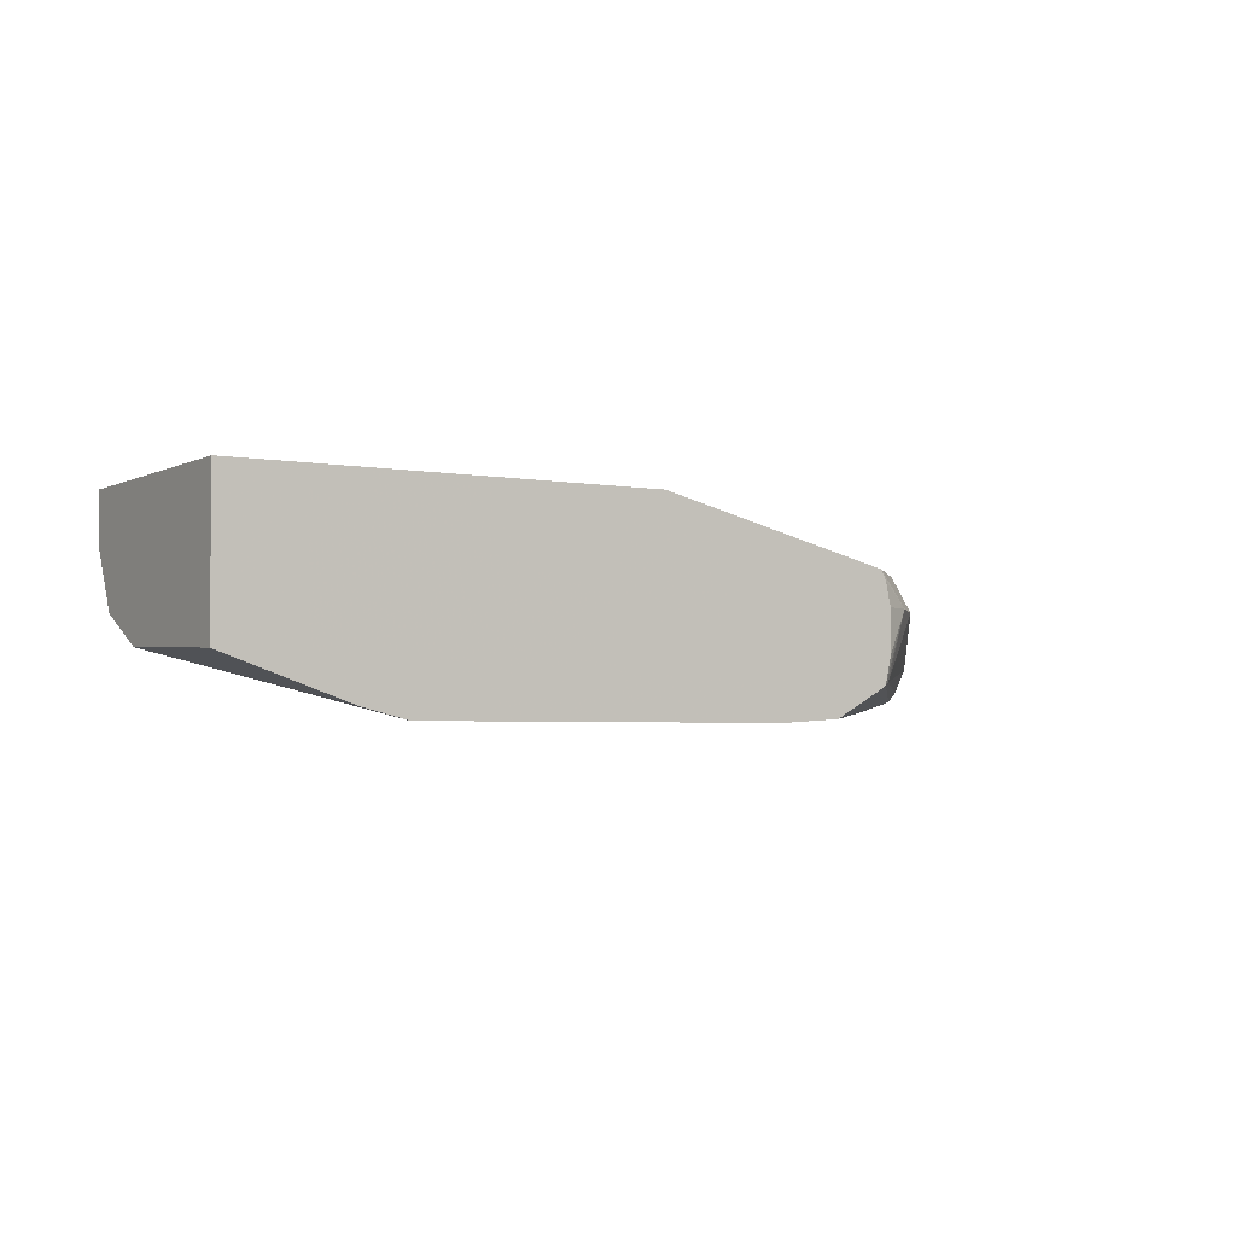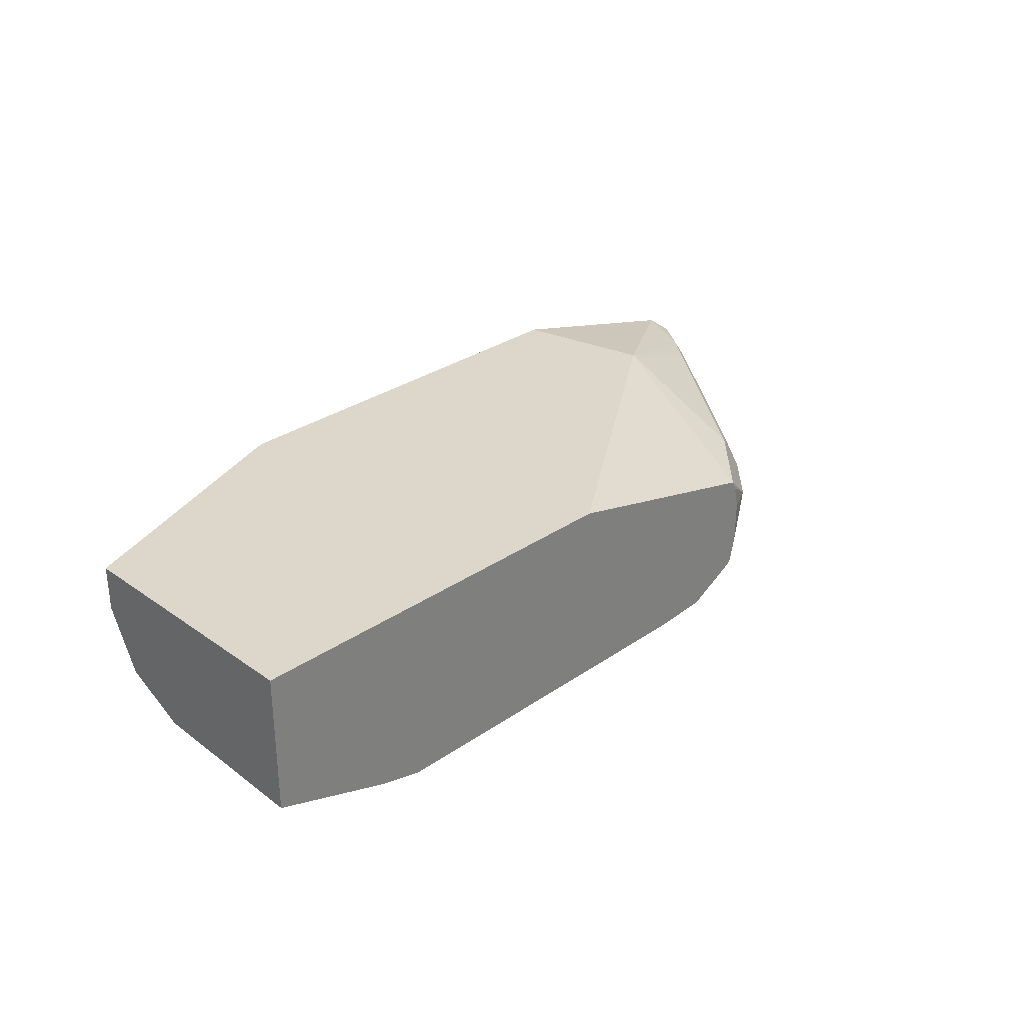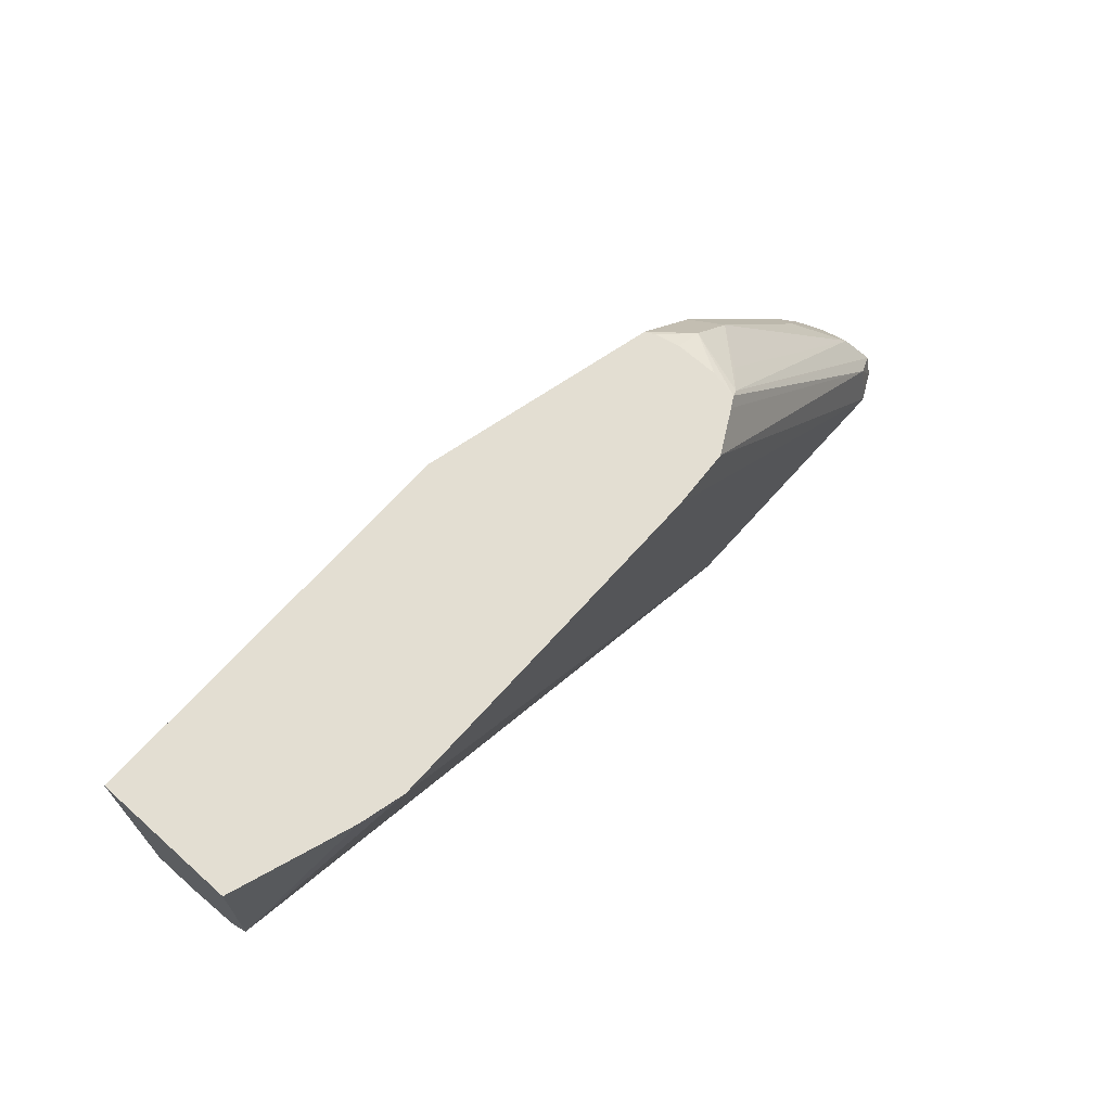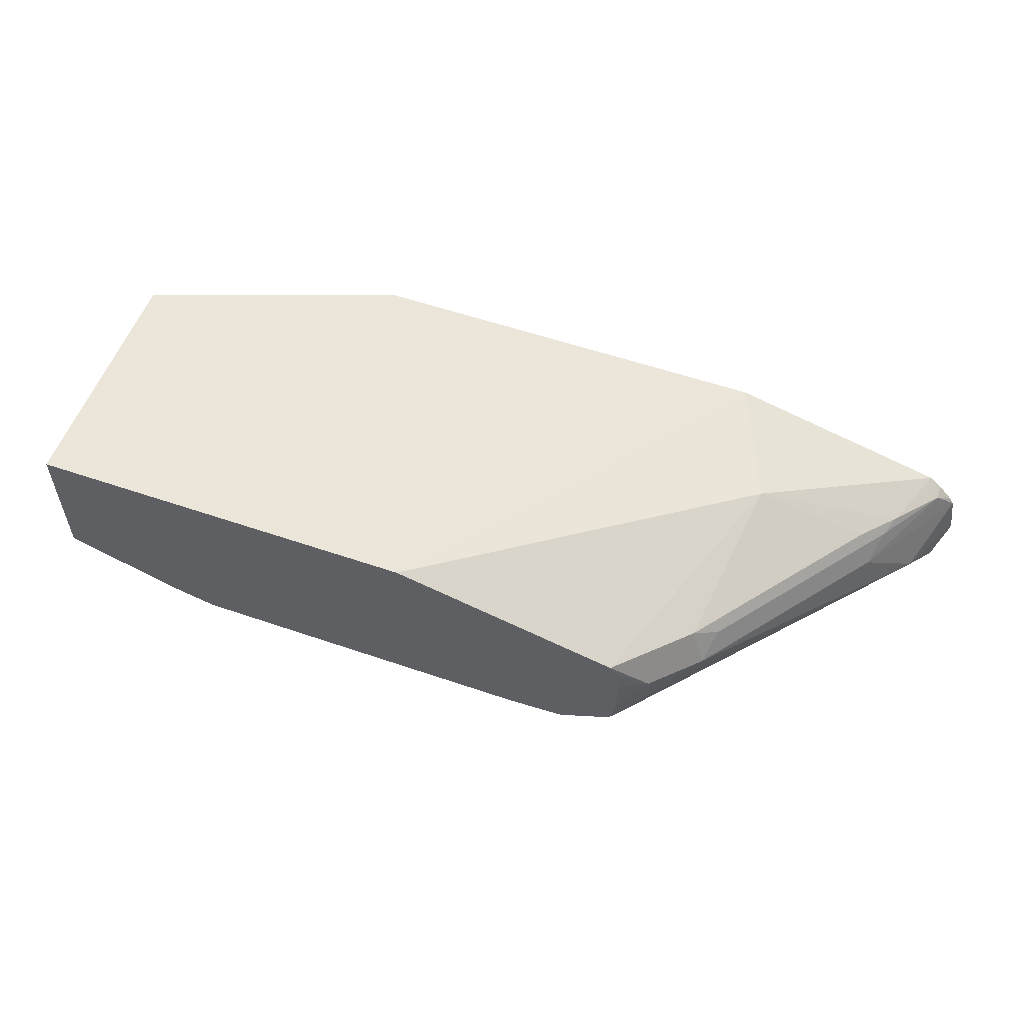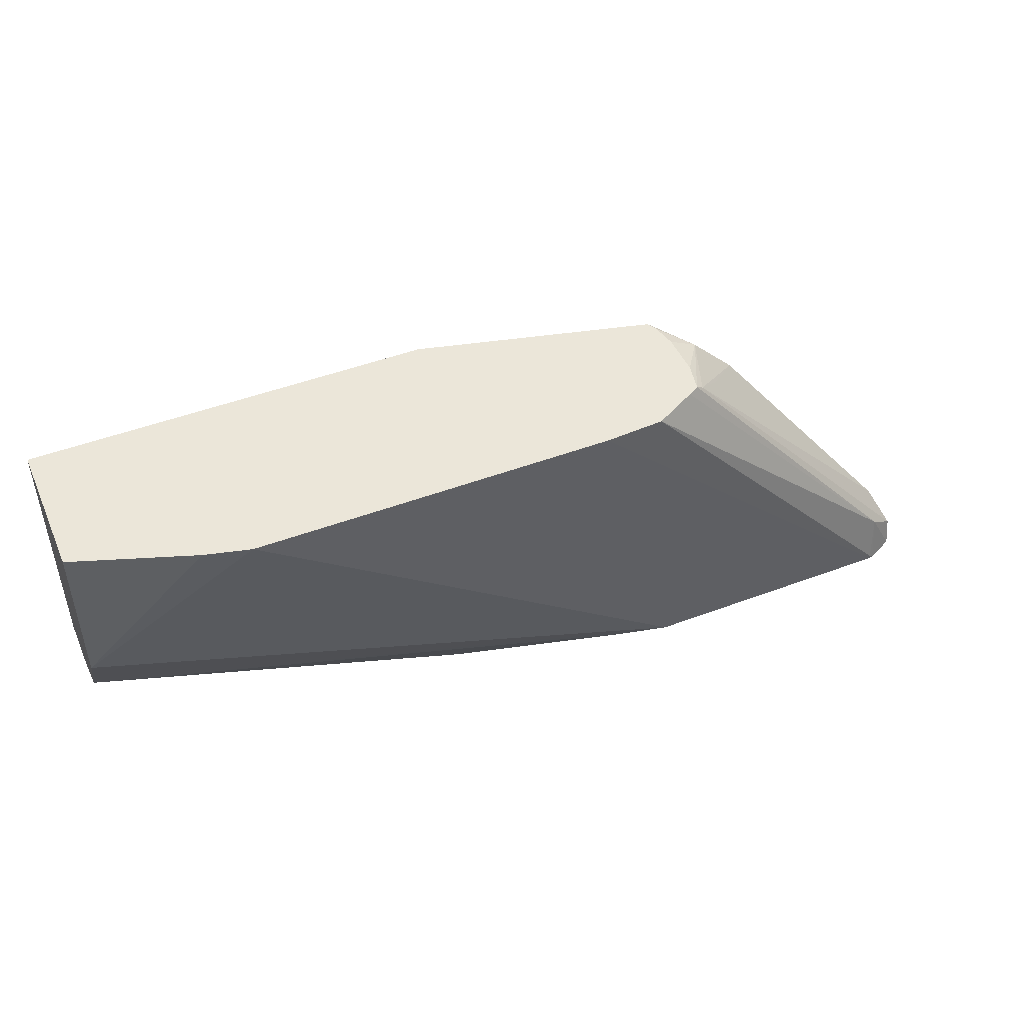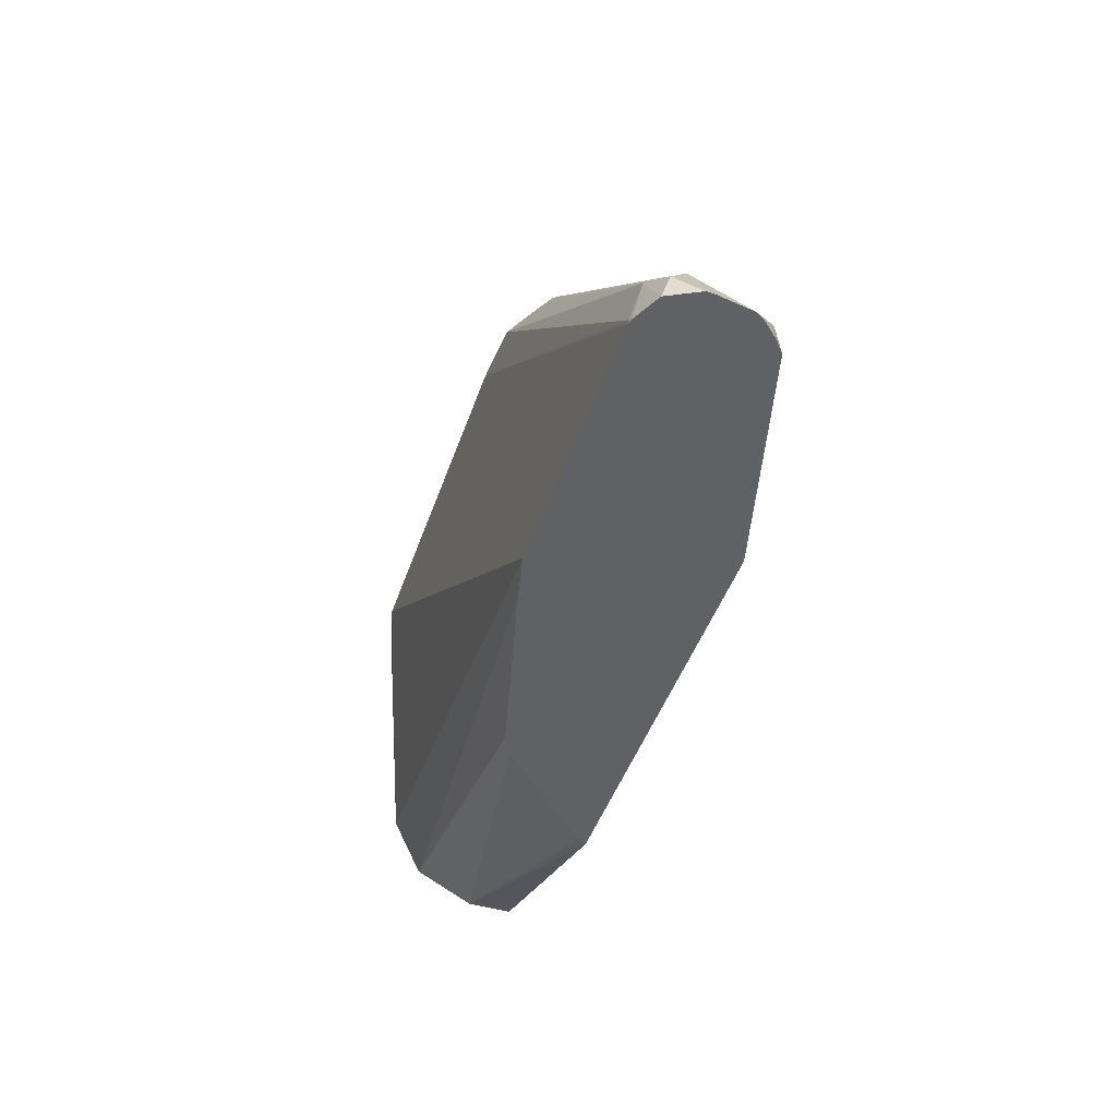
<metadata>
{"format":"obj","ext":"obj","renderer":"f3d","projection":"perspective","resolution":1024,"background":"white","views":[{"elev":-3.3,"azim":-32.3,"up":"+Y"},{"elev":30.7,"azim":-44.6,"up":"+Y"},{"elev":67.7,"azim":-48.3,"up":"+Z"},{"elev":55.6,"azim":19.9,"up":"+Y"},{"elev":47.2,"azim":-23.1,"up":"+Z"},{"elev":-45.6,"azim":71.5,"up":"+Z"}]}
</metadata>
<code>
v 0.2825 -0.1304 -0.2335
v 0.2825 -0.1326 -0.2335
v 0.2802 -0.116 -0.2335
v 0.2707 -0.1326 -0.2099
v 0.2776 -0.1409 -0.2237
v 0.2777 -0.1421 -0.2335
v 0.2785 -0.1133 -0.2335
v 0.2734 -0.1077 -0.2279
v 0.2541 -0.116 -0.1933
v 0.2044 -0.116 -0.1271
v 0.1885 -0.1326 -0.116
v 0.1781 -0.1409 -0.1077
v 0.2672 -0.145 -0.2154
v 0.2769 -0.1437 -0.2335
v 0.175 -0.1421 -0.1052
v 0.2734 -0.1077 -0.2335
v 0.2687 -0.1036 -0.2335
v 0.2596 -0.105 -0.2099
v 0.2569 -0.1077 -0.203
v 0.2072 -0.1077 -0.1367
v 0.1989 -0.1036 -0.1305
v 0.1878 -0.116 -0.1105
v 0.2651 -0.1491 -0.232
v 0.2668 -0.1488 -0.2335
v 0.1709 -0.1445 -0.1052
v 0.1549 -0.1532 -0.1052
v 0.1773 -0.1318 -0.1052
v 0.188 -0.08247 -0.2335
v 0.2072 -0.08701 -0.1906
v 0.2486 -0.1036 -0.1968
v 0.2099 -0.105 -0.1436
v 0.1823 -0.1036 -0.1139
v 0.1736 -0.1036 -0.1052
v 0.1753 -0.1071 -0.1052
v 0.1773 -0.116 -0.1052
v 0.2651 -0.1491 -0.2335
v 0.1329 -0.1545 -0.1052
v 0.03444 -0.08247 -0.2335
v 0.08779 -0.08247 -0.1052
v 0.1672 -0.1491 -0.2335
v 0.05013 -0.1545 -0.1052
v 0.03612 -0.08583 -0.2335
v -0.06074 -0.09944 -0.1989
v -0.06074 -0.08247 -0.1989
v -0.06074 -0.08247 -0.1052
v 0.1485 -0.145 -0.2335
v 3.585e-05 -0.1545 -0.1052
v -0.06074 -0.1326 -0.1657
v -0.06074 -0.1252 -0.1805
v -0.06074 -0.1215 -0.1878
v 0.05268 -0.1024 -0.2335
v -0.06074 -0.1105 -0.1933
v 0.07458 -0.1243 -0.2335
v -0.06074 -0.135 -0.1052
v 0.08228 -0.1284 -0.2335
v -0.01656 -0.1503 -0.1052
f 21 31 30
f 21 30 29
f 21 29 32
f 22 32 33
f 22 34 35
f 22 35 27
f 23 36 24
f 23 26 37
f 20 30 31
f 22 33 34
f 23 37 36
f 15 26 25
f 19 30 20
f 18 29 30
f 18 30 19
f 17 29 18
f 17 28 29
f 15 37 26
f 15 41 37
f 15 47 41
f 15 56 47
f 15 54 56
f 50 53 55
f 28 38 44
f 20 31 21
f 28 44 45
f 42 51 43
f 28 39 29
f 15 45 54
f 50 52 53
f 48 56 54
f 47 56 48
f 46 50 55
f 43 53 52
f 43 51 53
f 43 45 44
f 43 54 45
f 43 48 54
f 43 49 48
f 28 45 39
f 43 50 49
f 40 50 46
f 40 49 50
f 40 48 49
f 40 47 48
f 40 41 47
f 38 43 44
f 38 42 43
f 36 41 40
f 36 37 41
f 29 39 33
f 29 33 32
f 43 52 50
f 15 39 45
f 15 35 34
f 15 34 33
f 3 9 4
f 3 8 9
f 3 7 8
f 2 5 6
f 2 4 5
f 1 4 2
f 1 3 4
f 1 7 3
f 1 16 7
f 1 17 16
f 1 28 17
f 1 38 28
f 1 42 38
f 1 51 42
f 1 53 51
f 1 55 53
f 1 40 46
f 1 36 40
f 1 24 36
f 1 14 24
f 1 6 14
f 1 2 6
f 15 33 39
f 4 9 10
f 4 10 11
f 1 46 55
f 4 12 5
f 4 11 12
f 15 27 35
f 15 22 27
f 13 26 23
f 13 25 26
f 13 24 14
f 13 23 24
f 12 22 15
f 10 12 11
f 10 22 12
f 10 32 22
f 10 21 32
f 13 15 25
f 9 20 10
f 10 20 21
f 5 14 6
f 5 12 15
f 5 13 14
f 7 16 8
f 5 15 13
f 8 17 18
f 8 18 19
f 8 19 9
f 9 19 20
f 8 16 17

</code>
